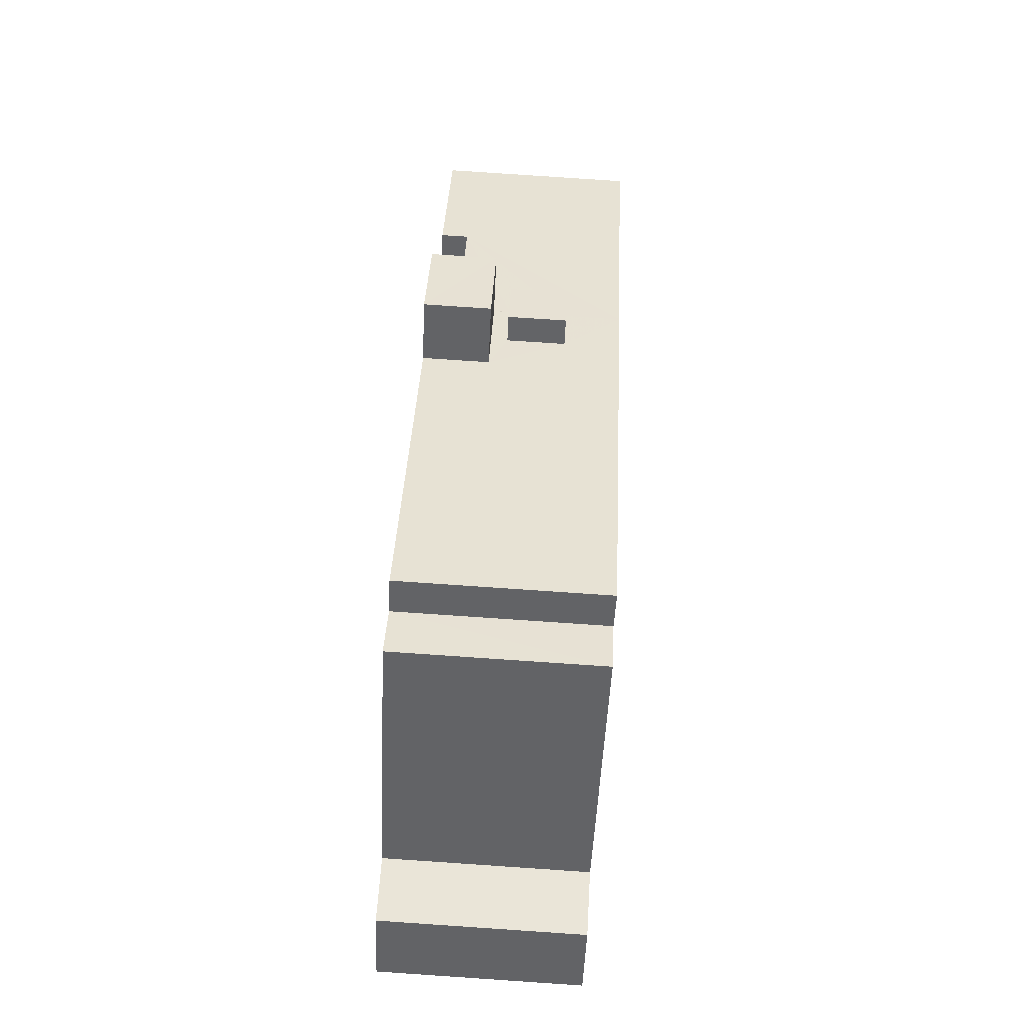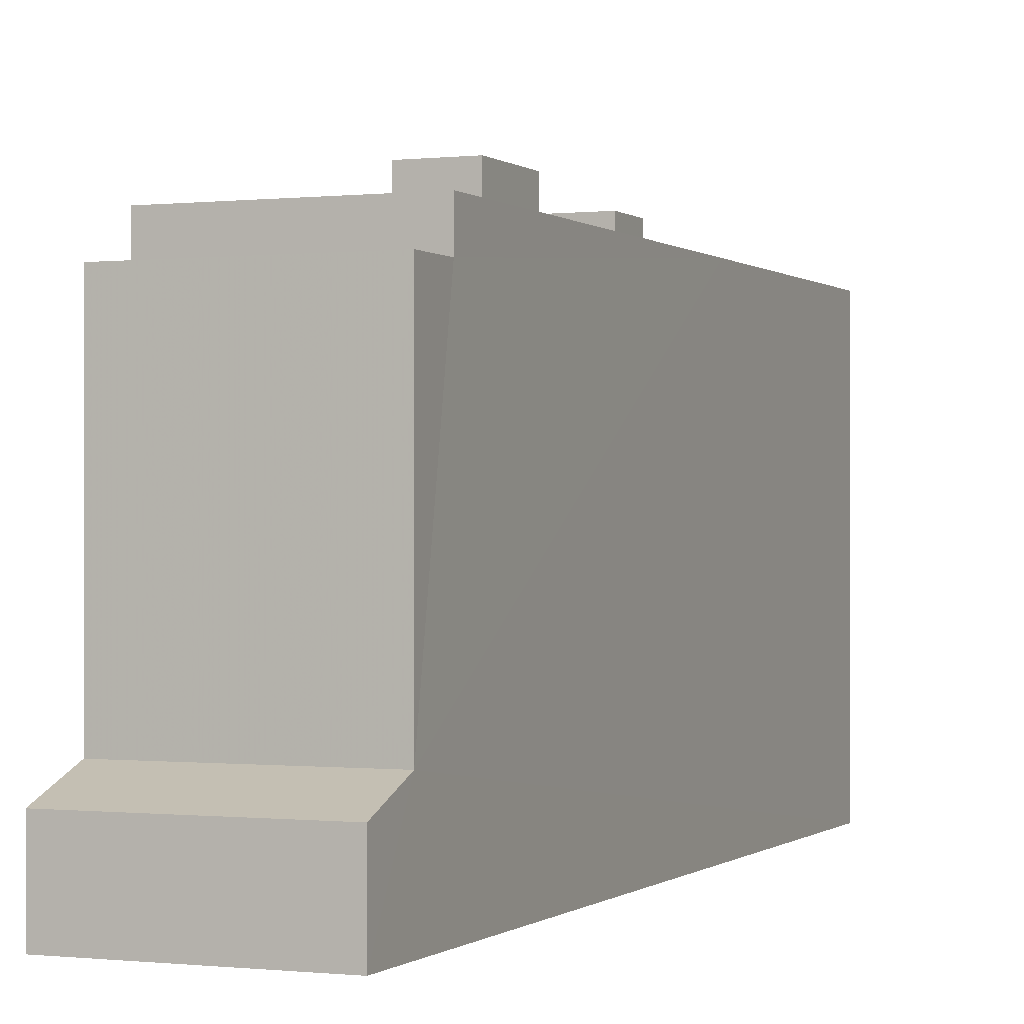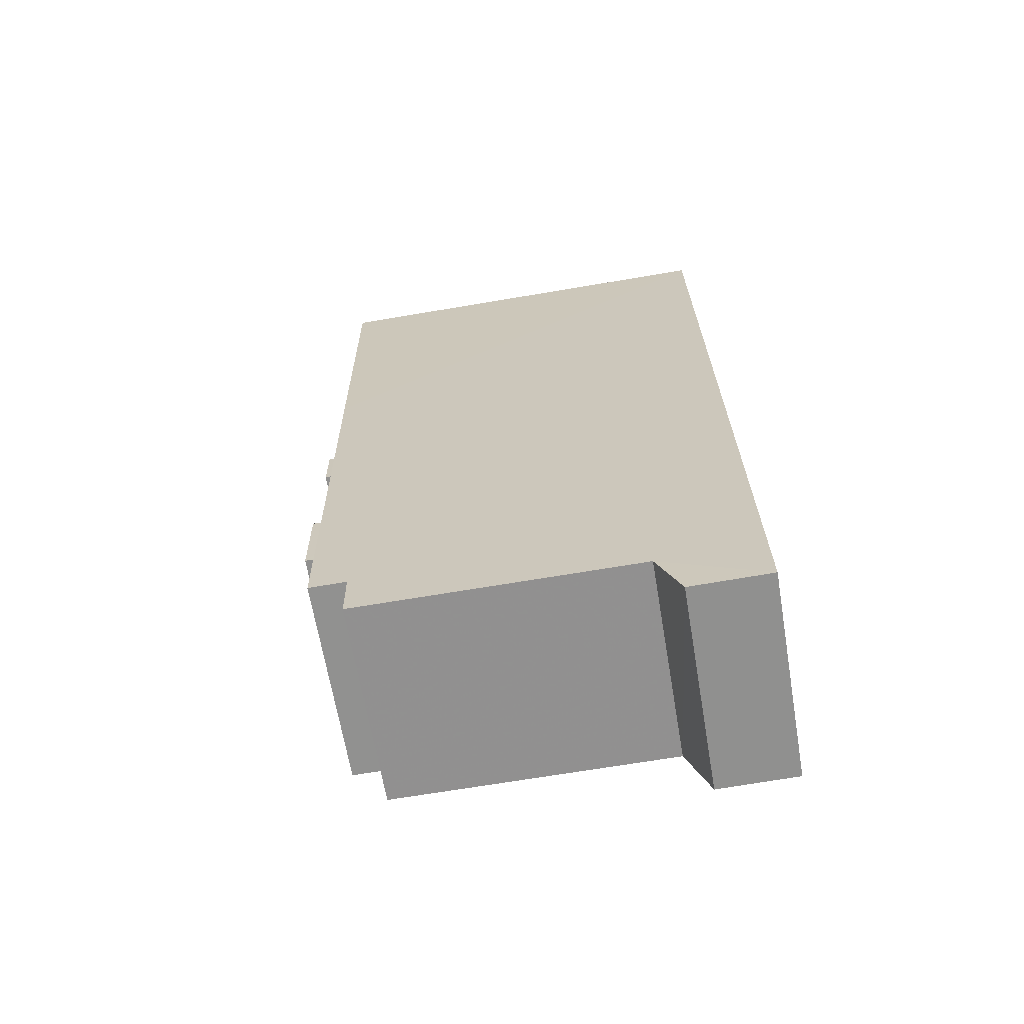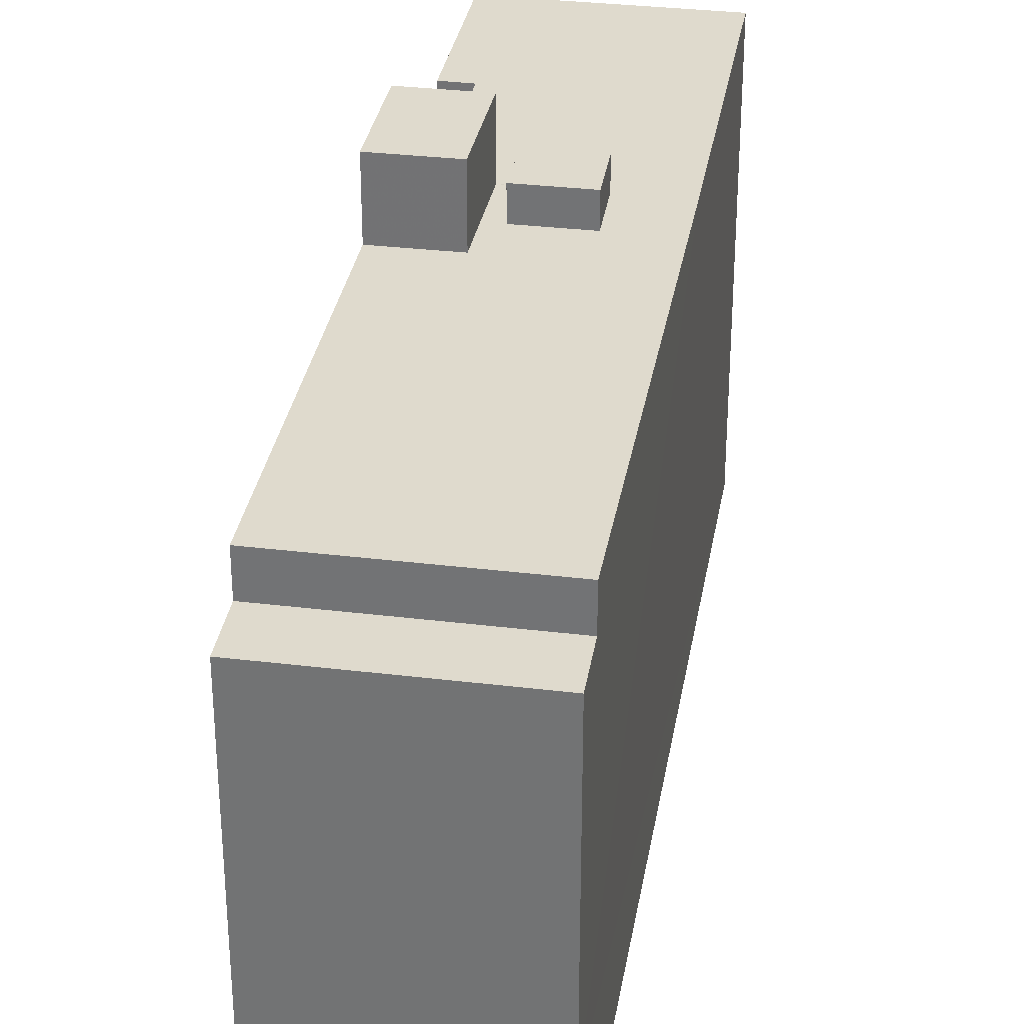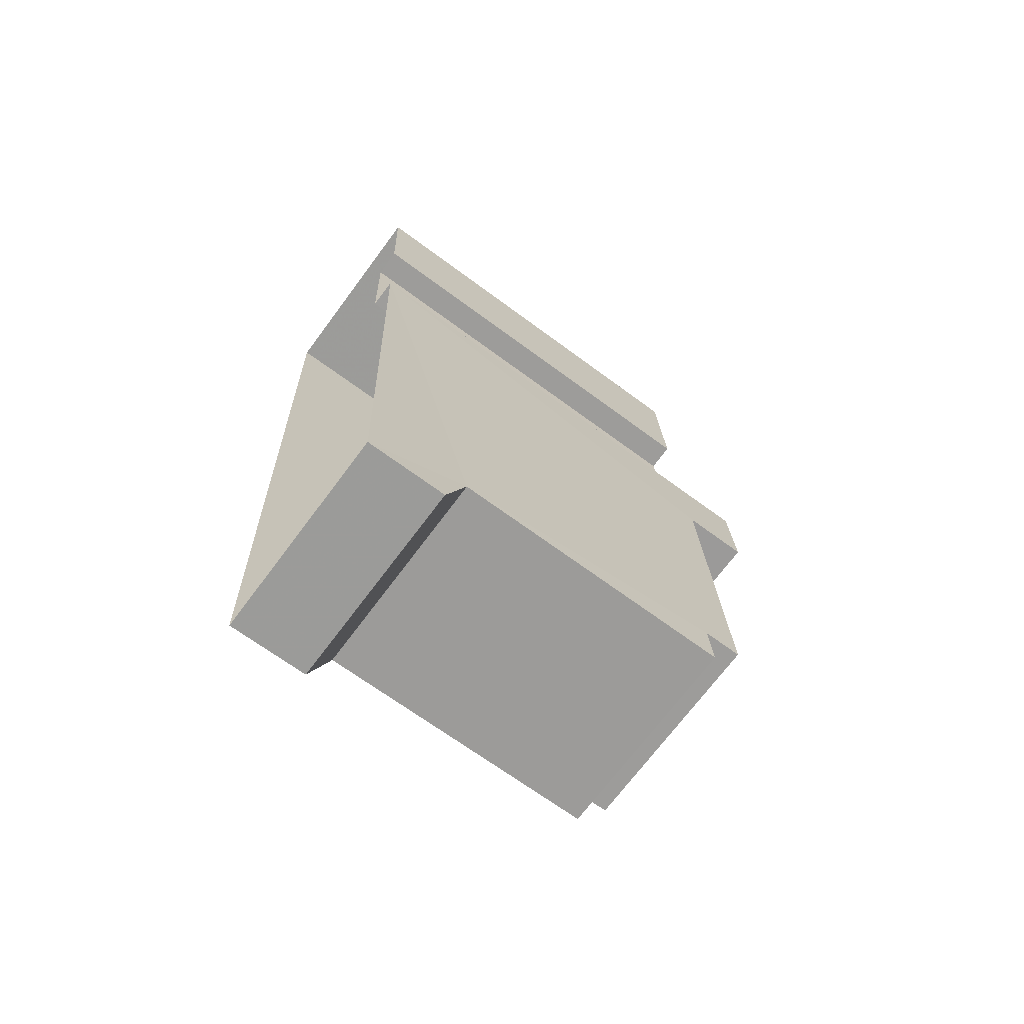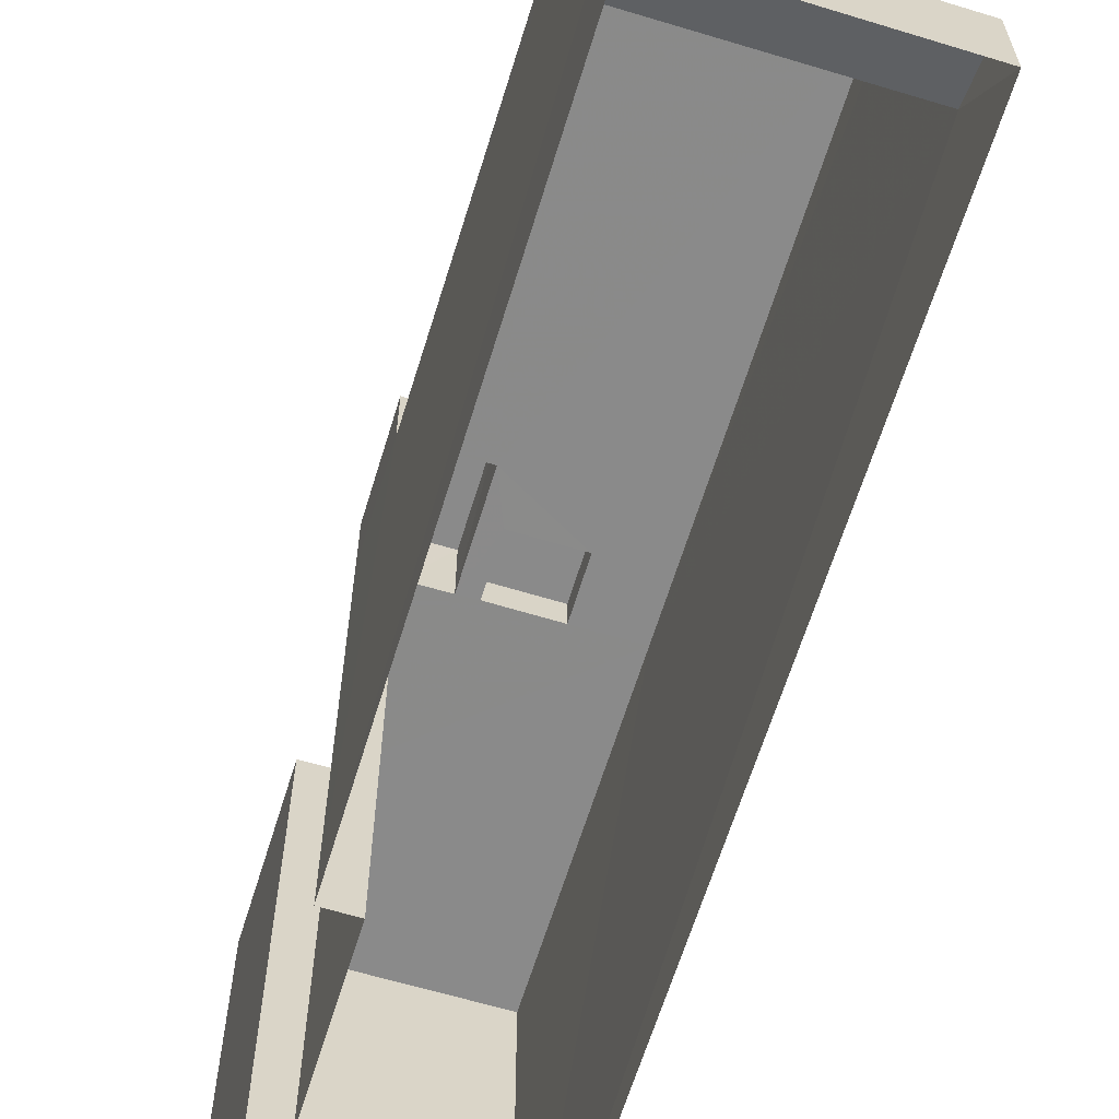
<metadata>
{"format":"obj","ext":"obj","renderer":"f3d","projection":"perspective","resolution":1024,"background":"white","views":[{"elev":-51.1,"azim":-2.6,"up":"+Y"},{"elev":-0.3,"azim":19.9,"up":"+Z"},{"elev":-68.5,"azim":99.6,"up":"+Y"},{"elev":32.8,"azim":6.7,"up":"+Z"},{"elev":-67.4,"azim":-126.7,"up":"+Y"},{"elev":-63.4,"azim":-19.8,"up":"+Z"}]}
</metadata>
<code>
v -3.72e+05 -1.036e+05 33.5
v -3.72e+05 -1.036e+05 33.5
v -3.72e+05 -1.036e+05 33.5
v -3.72e+05 -1.036e+05 33.5
v -3.72e+05 -1.036e+05 33.5
v -3.72e+05 -1.036e+05 33.5
v -3.72e+05 -1.036e+05 33.5
v -3.72e+05 -1.036e+05 33.5
v -3.72e+05 -1.036e+05 37.12
v -3.72e+05 -1.036e+05 36.31
v -3.72e+05 -1.036e+05 36.31
v -3.72e+05 -1.036e+05 37.13
v -3.72e+05 -1.036e+05 47.01
v -3.72e+05 -1.036e+05 47.01
v -3.72e+05 -1.036e+05 47.01
v -3.72e+05 -1.036e+05 47.01
v -3.72e+05 -1.036e+05 49.38
v -3.72e+05 -1.036e+05 49.38
v -3.72e+05 -1.036e+05 49.38
v -3.72e+05 -1.036e+05 49.38
v -3.72e+05 -1.036e+05 48.33
v -3.72e+05 -1.036e+05 48.33
v -3.72e+05 -1.036e+05 48.33
v -3.72e+05 -1.036e+05 48.33
v -3.72e+05 -1.036e+05 48.33
v -3.72e+05 -1.036e+05 48.33
v -3.72e+05 -1.036e+05 48.33
v -3.72e+05 -1.036e+05 48.33
v -3.72e+05 -1.036e+05 48.33
v -3.72e+05 -1.036e+05 48.33
v -3.72e+05 -1.036e+05 48.33
v -3.72e+05 -1.036e+05 48.33
v -3.72e+05 -1.036e+05 48.33
v -3.72e+05 -1.036e+05 48.33
v -3.72e+05 -1.036e+05 48.33
v -3.72e+05 -1.036e+05 48.33
v -3.72e+05 -1.036e+05 50.68
v -3.72e+05 -1.036e+05 50.68
v -3.72e+05 -1.036e+05 50.68
v -3.72e+05 -1.036e+05 50.68
v -3.72e+05 -1.036e+05 48.33
f 1 2 3
f 2 4 5
f 1 3 6
f 5 7 8
f 5 4 7
f 3 2 5
f 9 10 11
f 12 9 11
f 13 14 15
f 16 13 15
f 17 18 19
f 17 20 18
f 21 22 23
f 21 23 24
f 25 26 27
f 22 27 28
f 29 26 25
f 29 30 26
f 26 31 32
f 33 23 34
f 32 33 35
f 23 22 28
f 26 36 27
f 27 36 28
f 26 32 35
f 34 23 28
f 35 33 34
f 35 36 26
f 37 38 39
f 37 40 38
f 28 17 19
f 28 36 17
f 5 8 31
f 37 32 31
f 40 37 31
f 31 8 41
f 40 31 41
f 35 18 20
f 35 34 18
f 40 41 38
f 38 41 24
f 21 24 13
f 14 13 9
f 7 10 9
f 7 9 8
f 24 41 8
f 9 13 24
f 9 24 8
f 23 39 38
f 24 23 38
f 13 22 21
f 13 16 22
f 37 39 33
f 37 33 32
f 39 23 33
f 10 7 4
f 11 10 4
f 25 2 1
f 29 25 1
f 28 19 18
f 34 28 18
f 12 15 14
f 9 12 14
f 29 1 6
f 30 29 6
f 30 6 3
f 26 30 3
f 26 3 5
f 31 26 5
f 25 27 2
f 27 22 16
f 2 12 4
f 16 15 12
f 4 12 11
f 2 27 12
f 27 16 12
f 36 20 17
f 36 35 20

</code>
